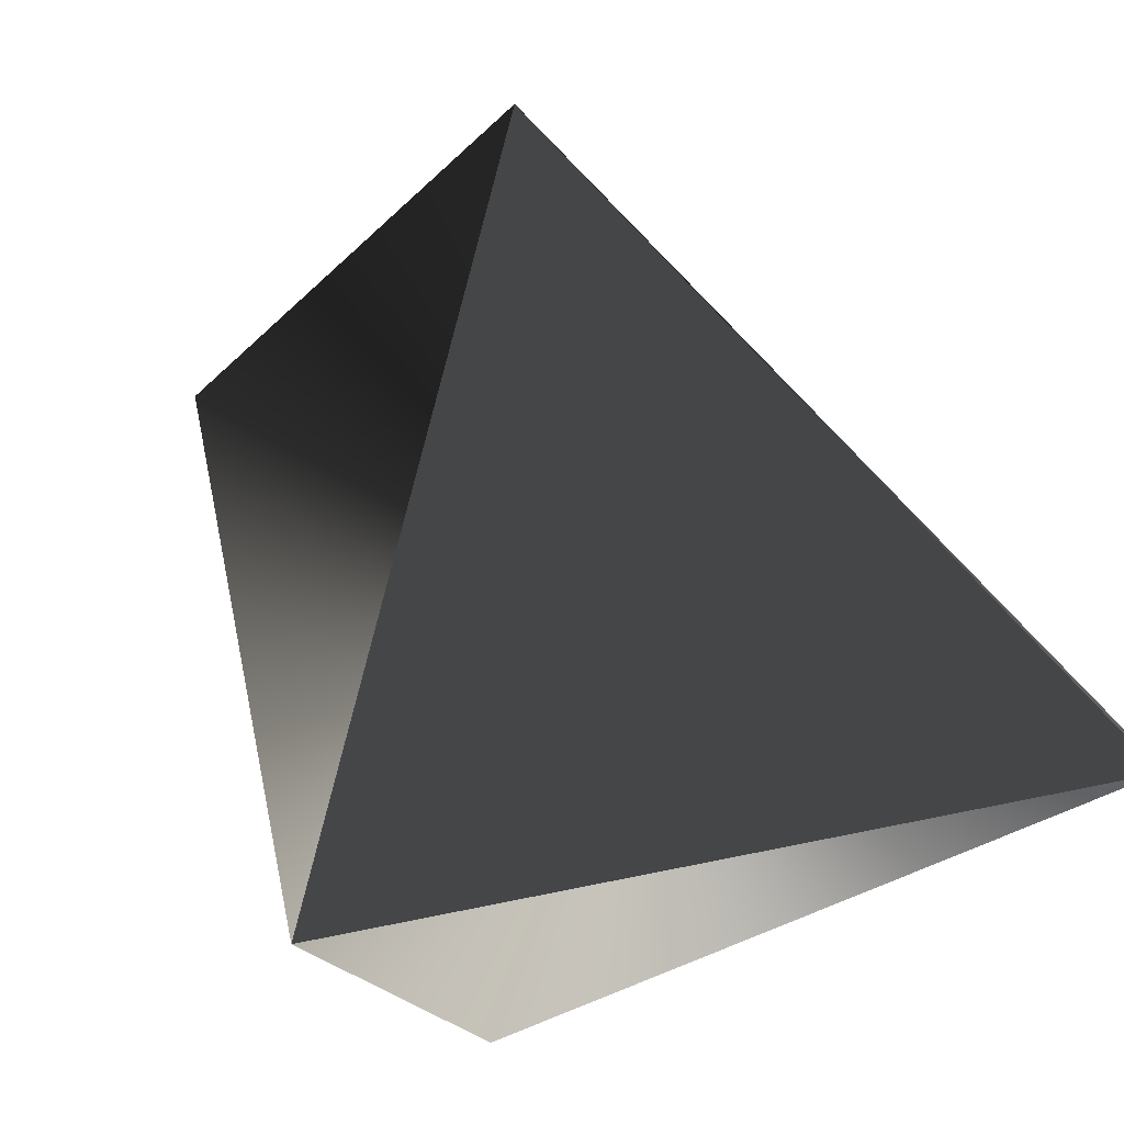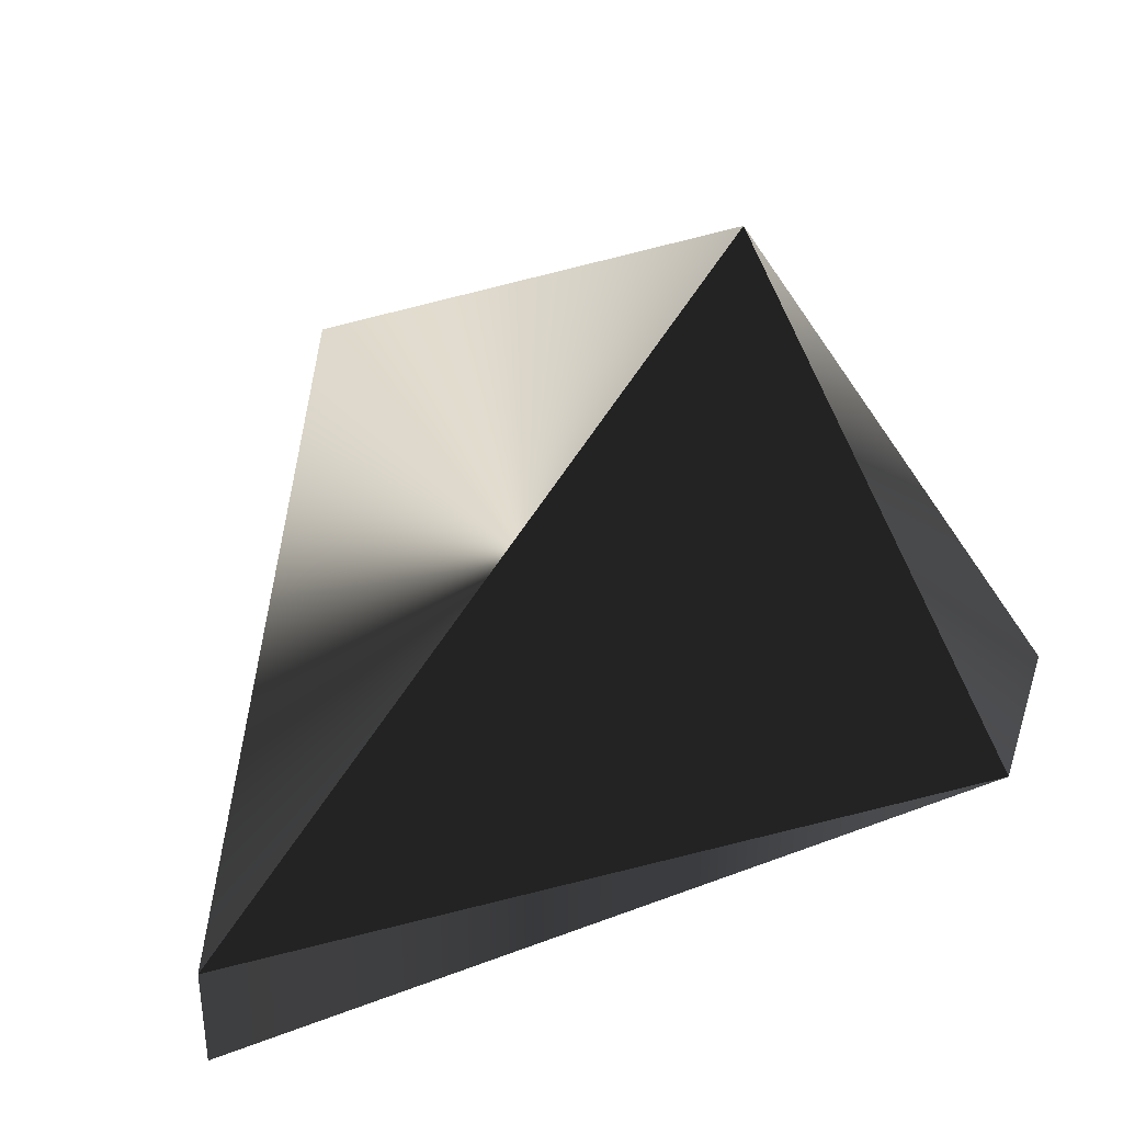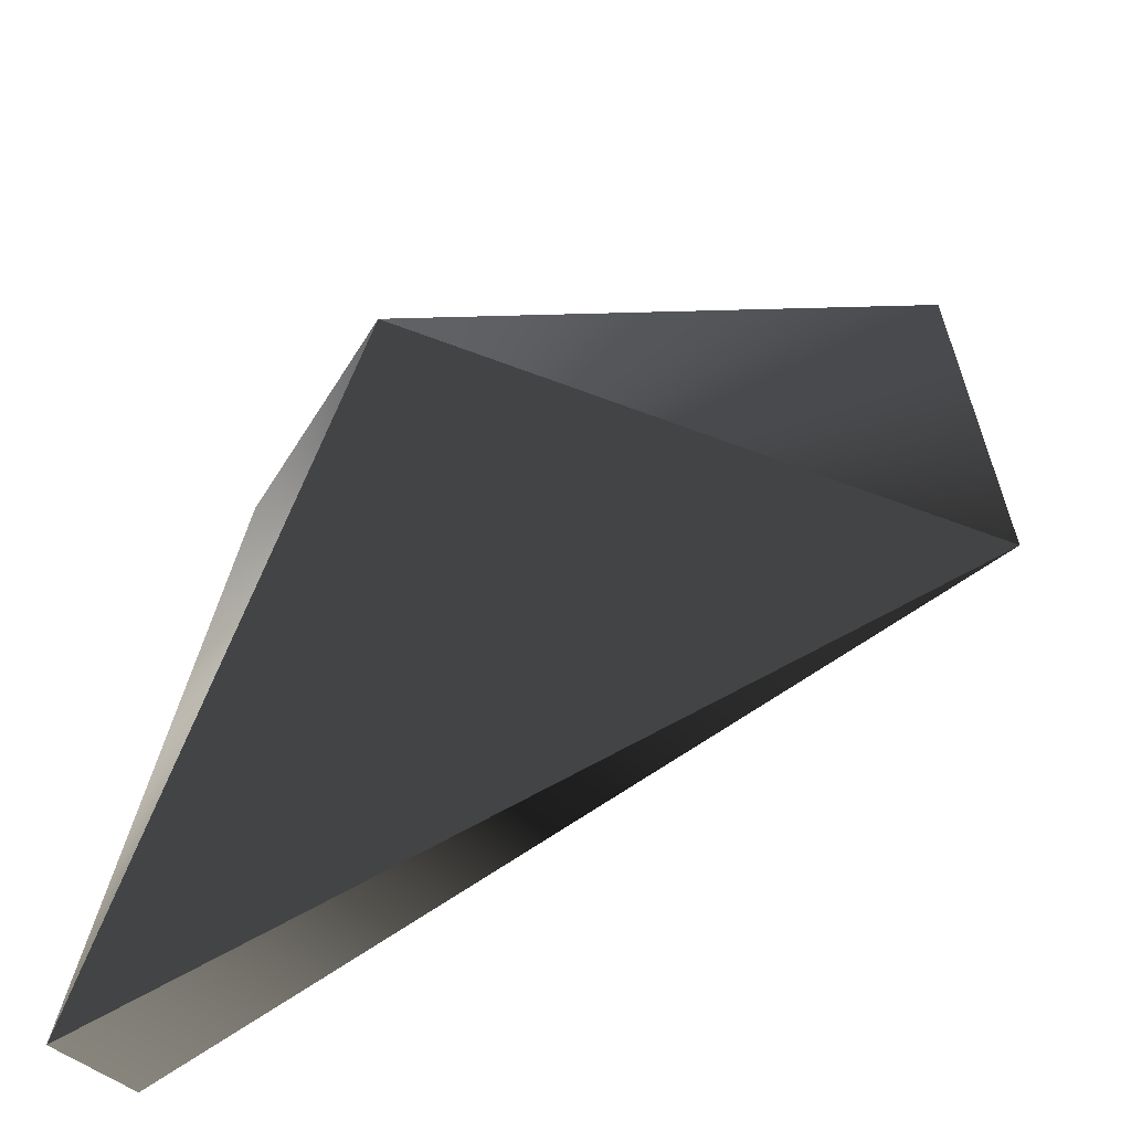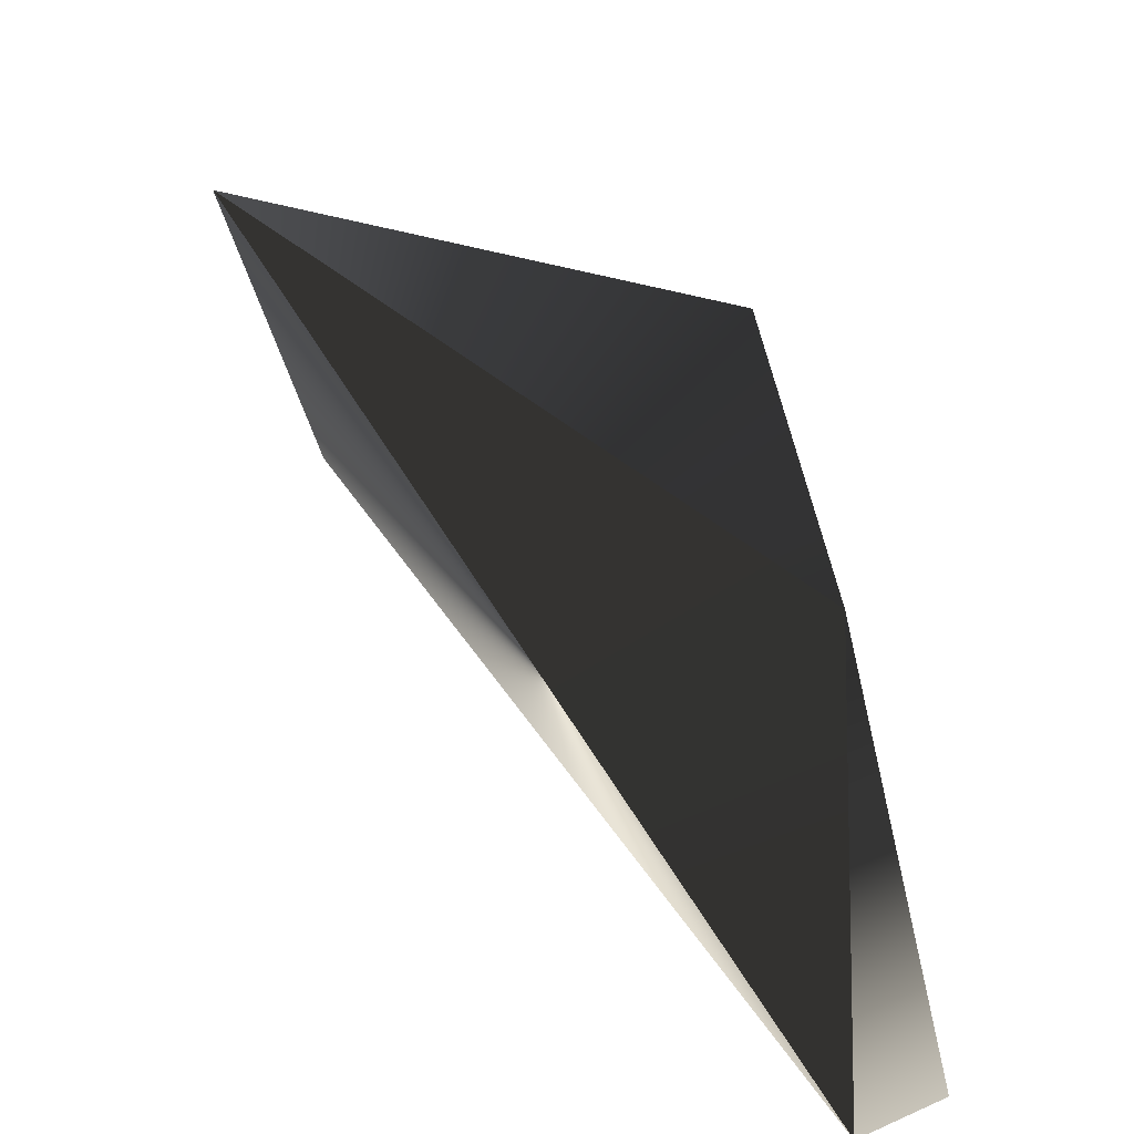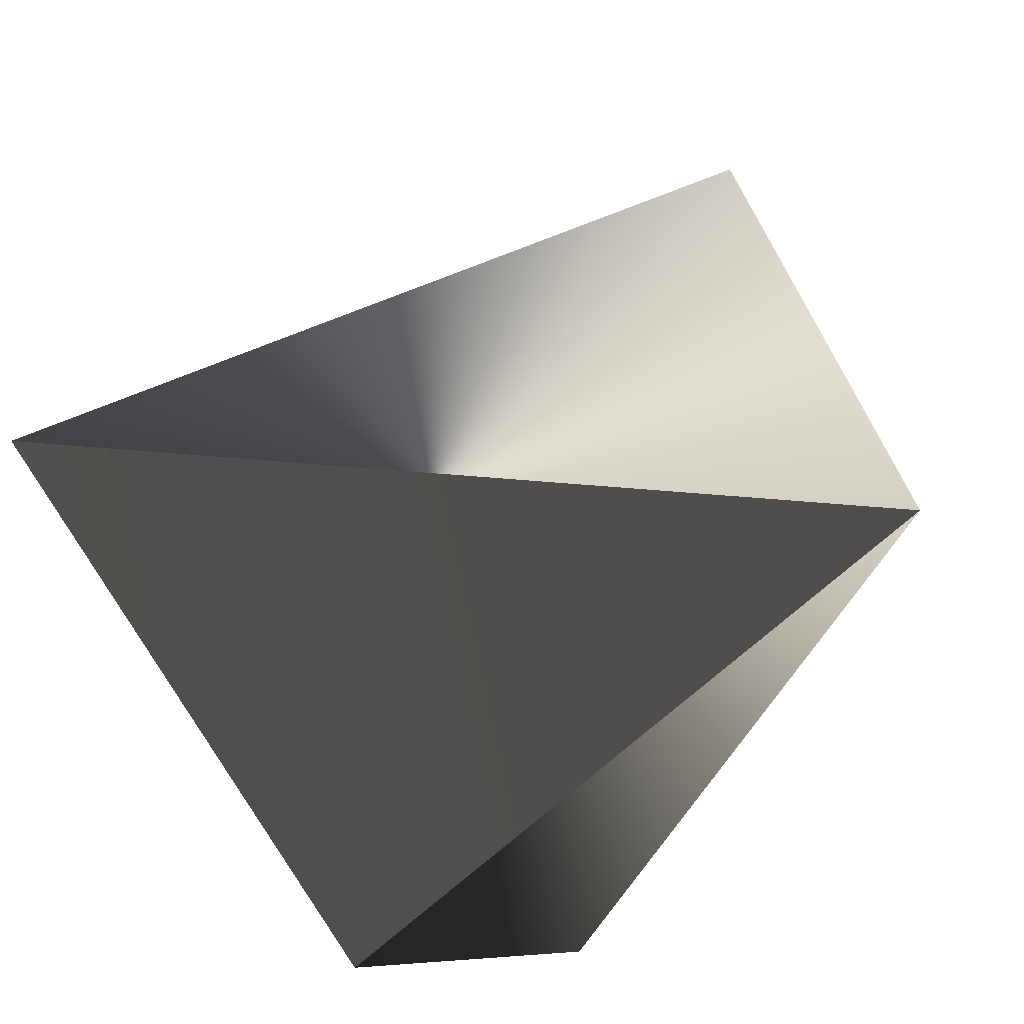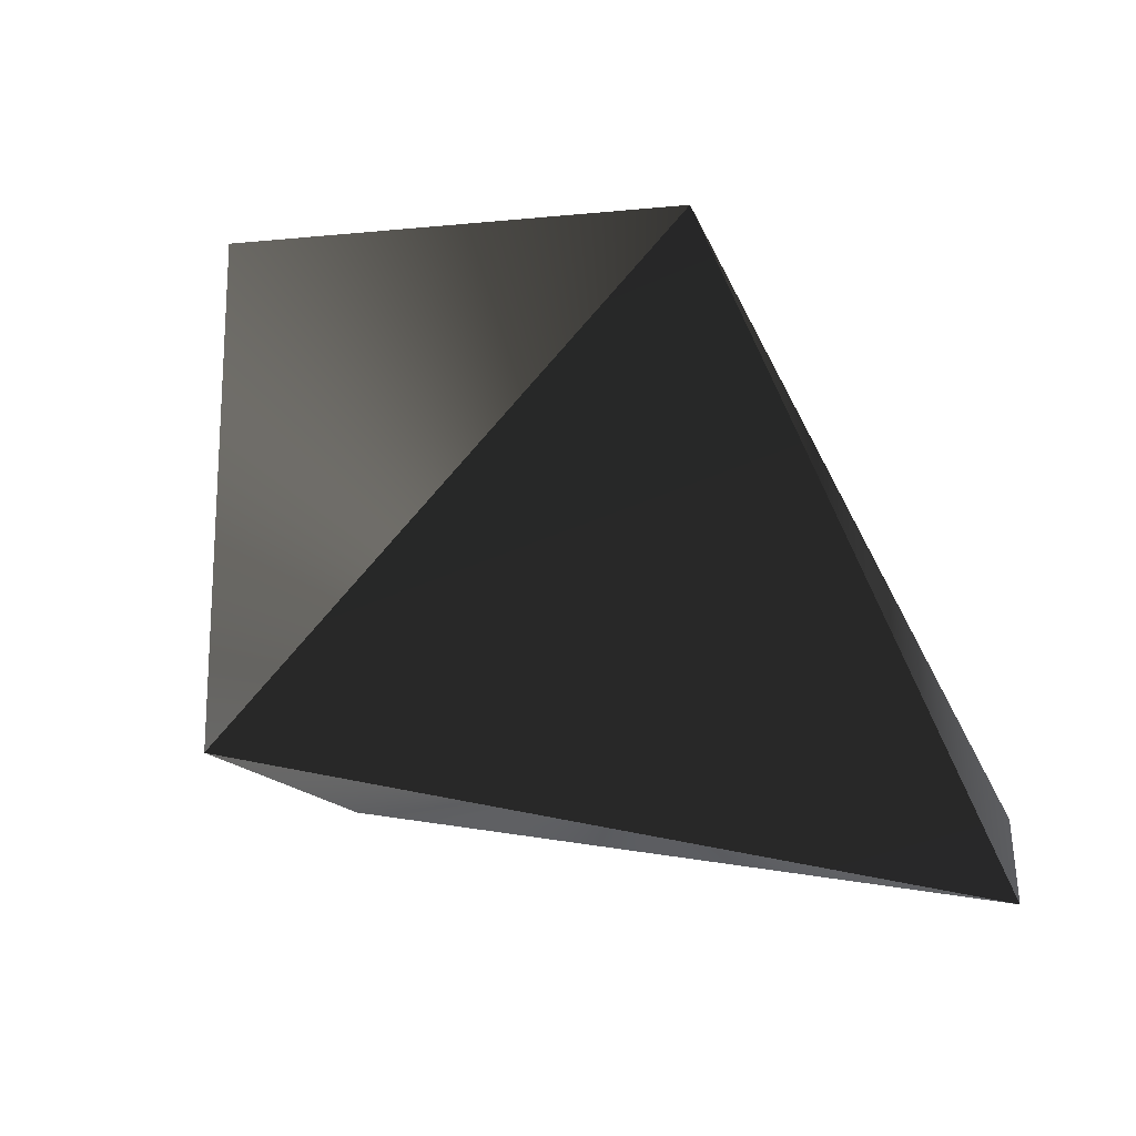
<metadata>
{"format":"obj","ext":"obj","renderer":"f3d","projection":"perspective","resolution":1024,"background":"white","views":[{"elev":-77.9,"azim":-62.5,"up":"+Z"},{"elev":34.6,"azim":75.5,"up":"+Z"},{"elev":-40.1,"azim":-140.1,"up":"+Y"},{"elev":43.0,"azim":62.1,"up":"+Y"},{"elev":74.5,"azim":144.2,"up":"+Z"},{"elev":-36.9,"azim":-81.9,"up":"+Z"}]}
</metadata>
<code>
g Face_1
v -0.1067 0.164 -0.1077
v -0.1059 0.1641 -0.1079
v -0.106 0.1633 -0.108
f 1 3 2
g Face_2
v -0.106 0.1633 -0.1081
v -0.1061 0.1642 -0.1079
v -0.1068 0.1636 -0.1078
v -0.106 0.1633 -0.1081
v -0.106 0.1633 -0.108
v -0.1067 0.164 -0.1077
v -0.1059 0.1641 -0.1079
v -0.106 0.1633 -0.108
f 10 11 4
f 5 10 4
f 9 5 6
f 9 10 5
f 8 6 7
f 8 9 6
g Face_3
v -0.106 0.1633 -0.1081
v -0.1061 0.1642 -0.1079
v -0.1068 0.1636 -0.1078
f 13 12 14

</code>
